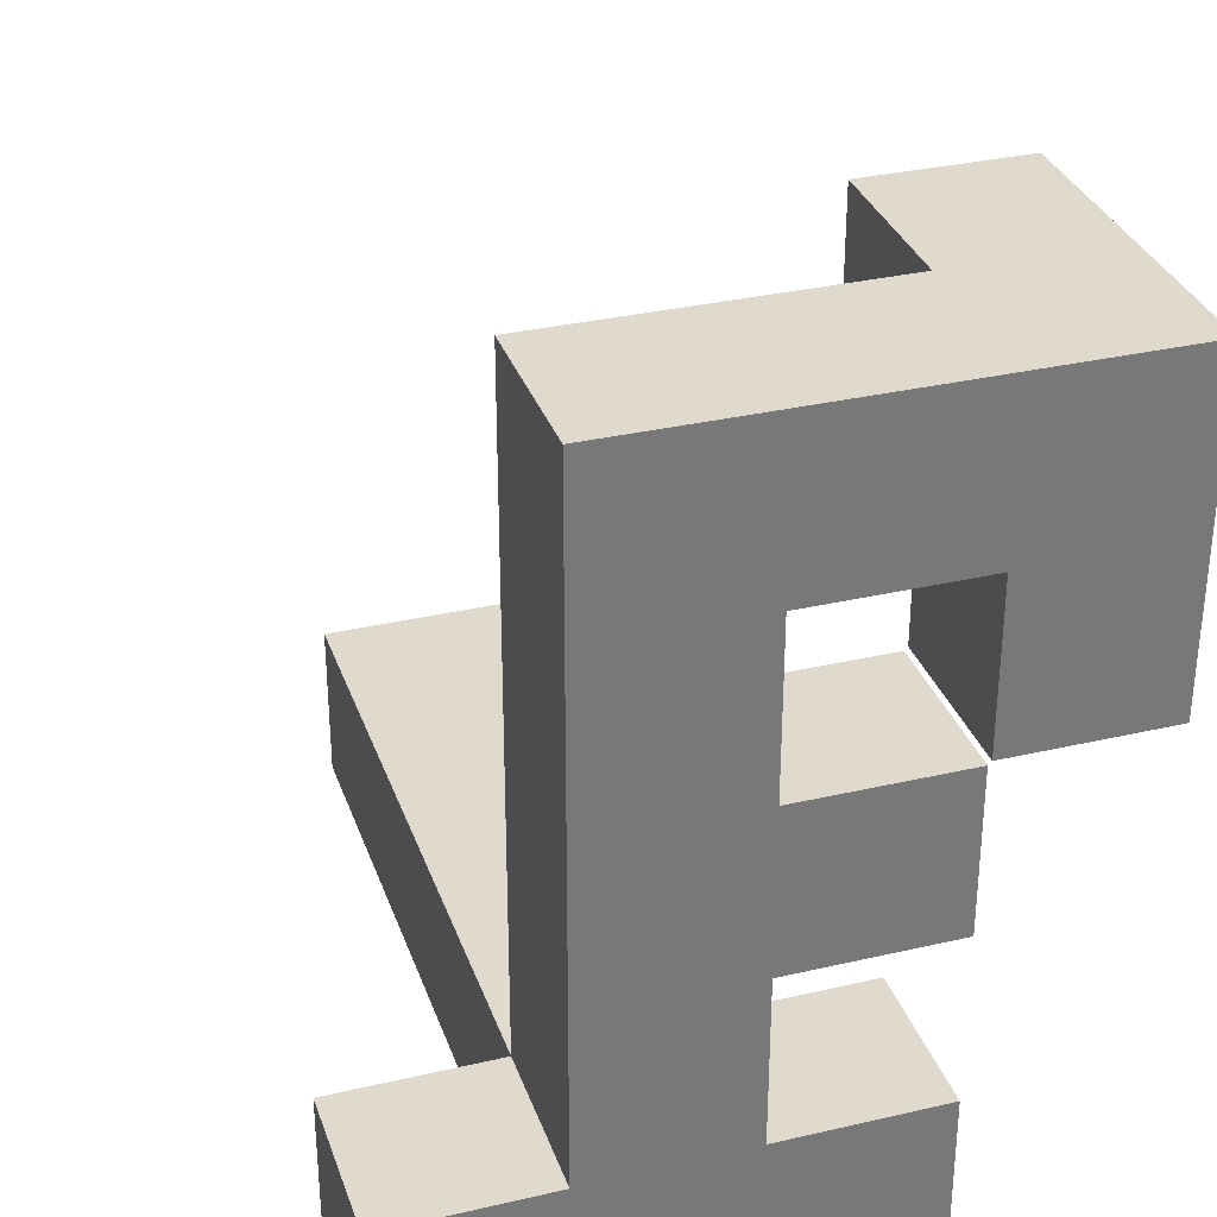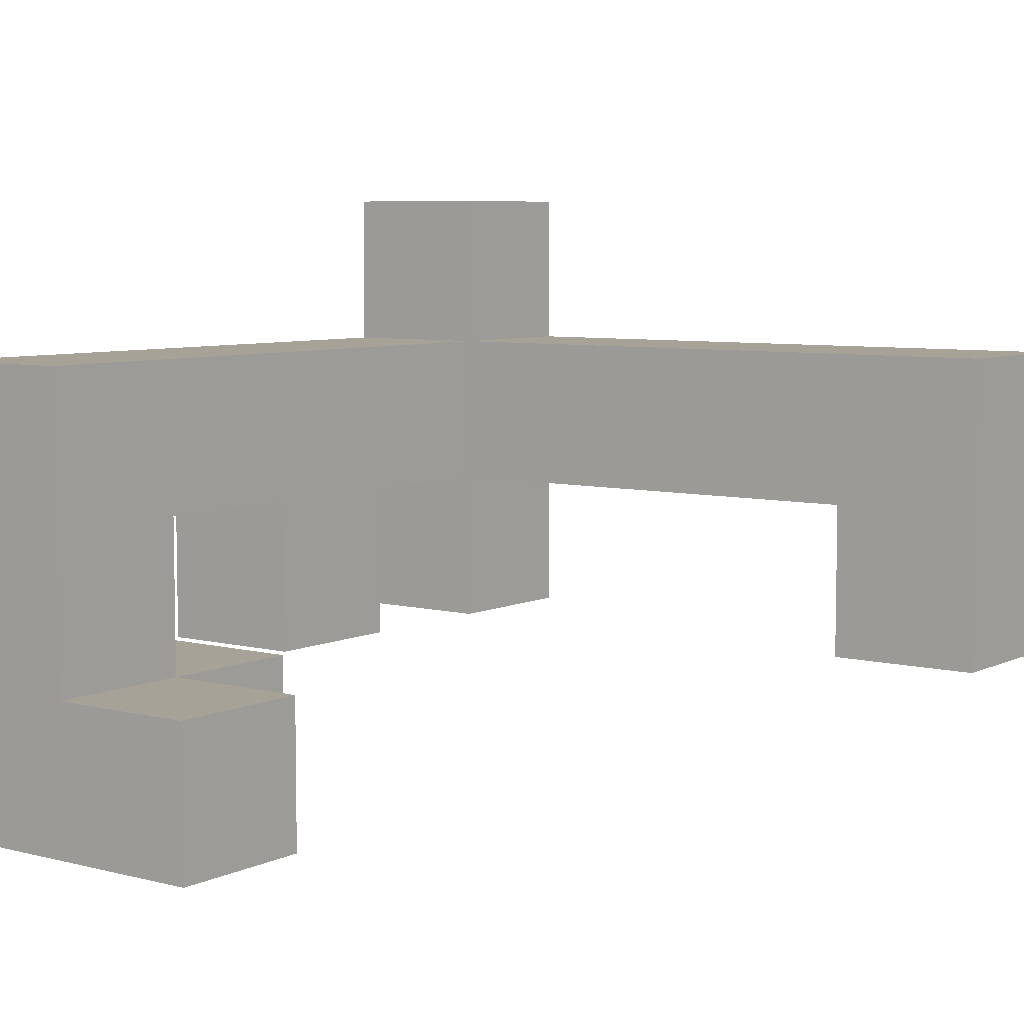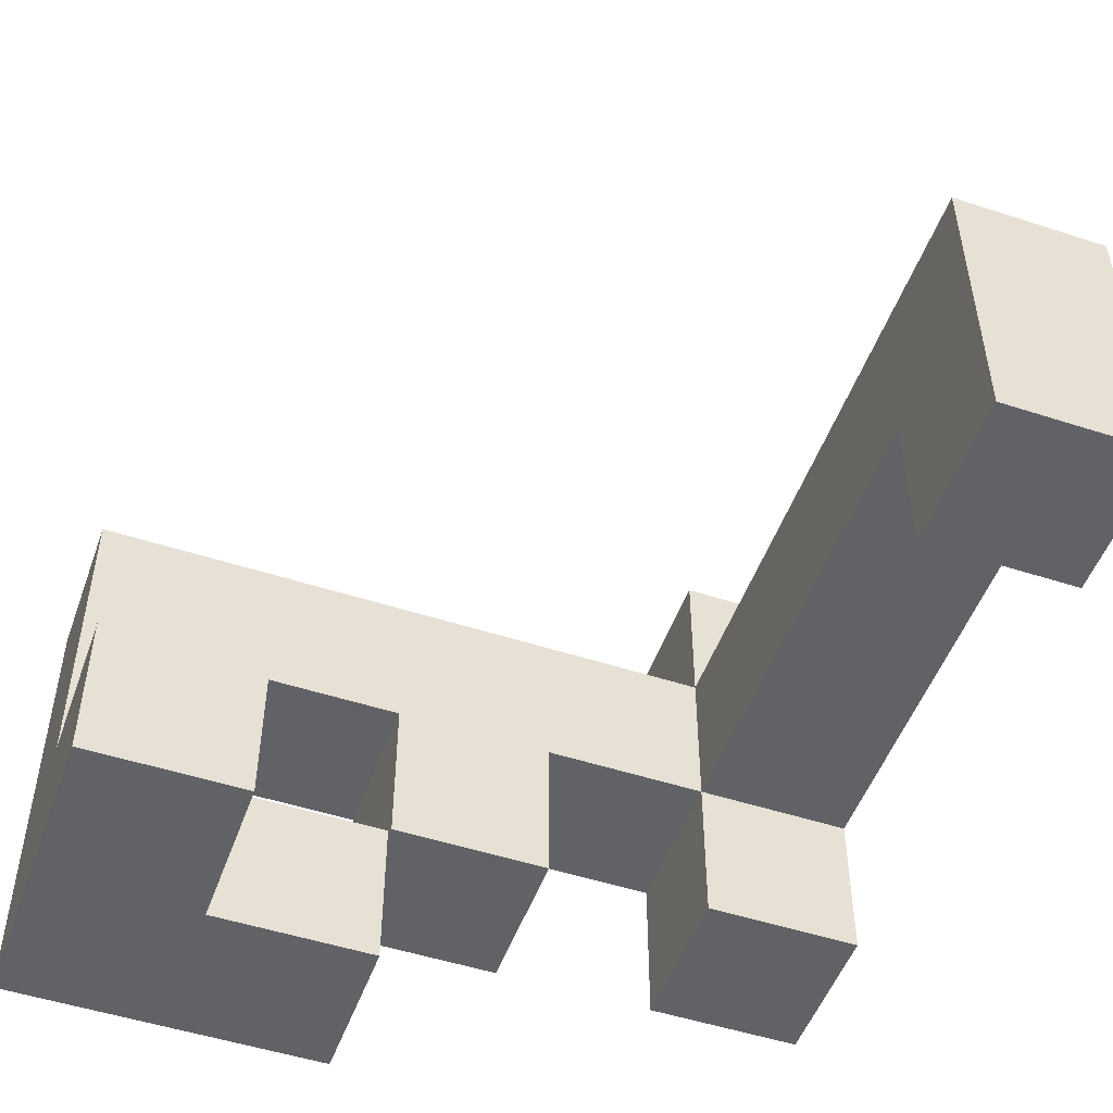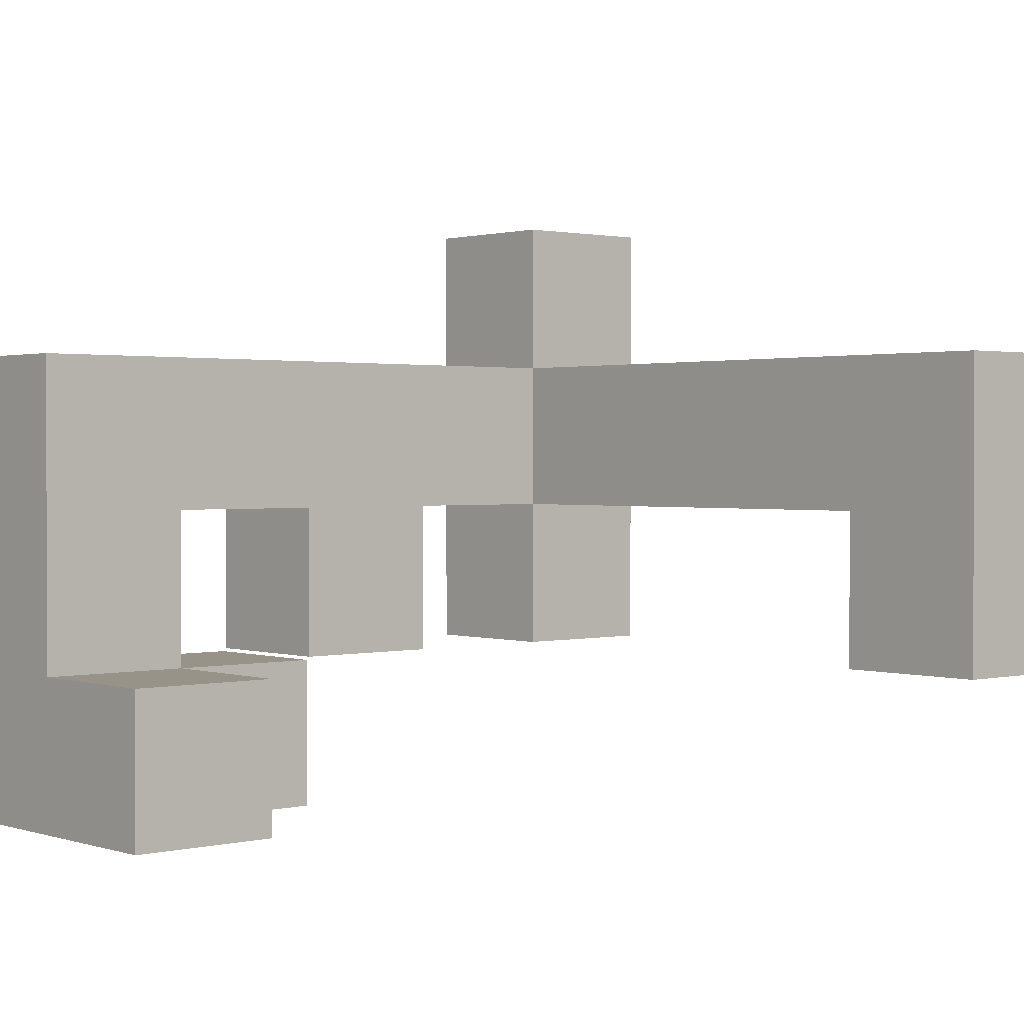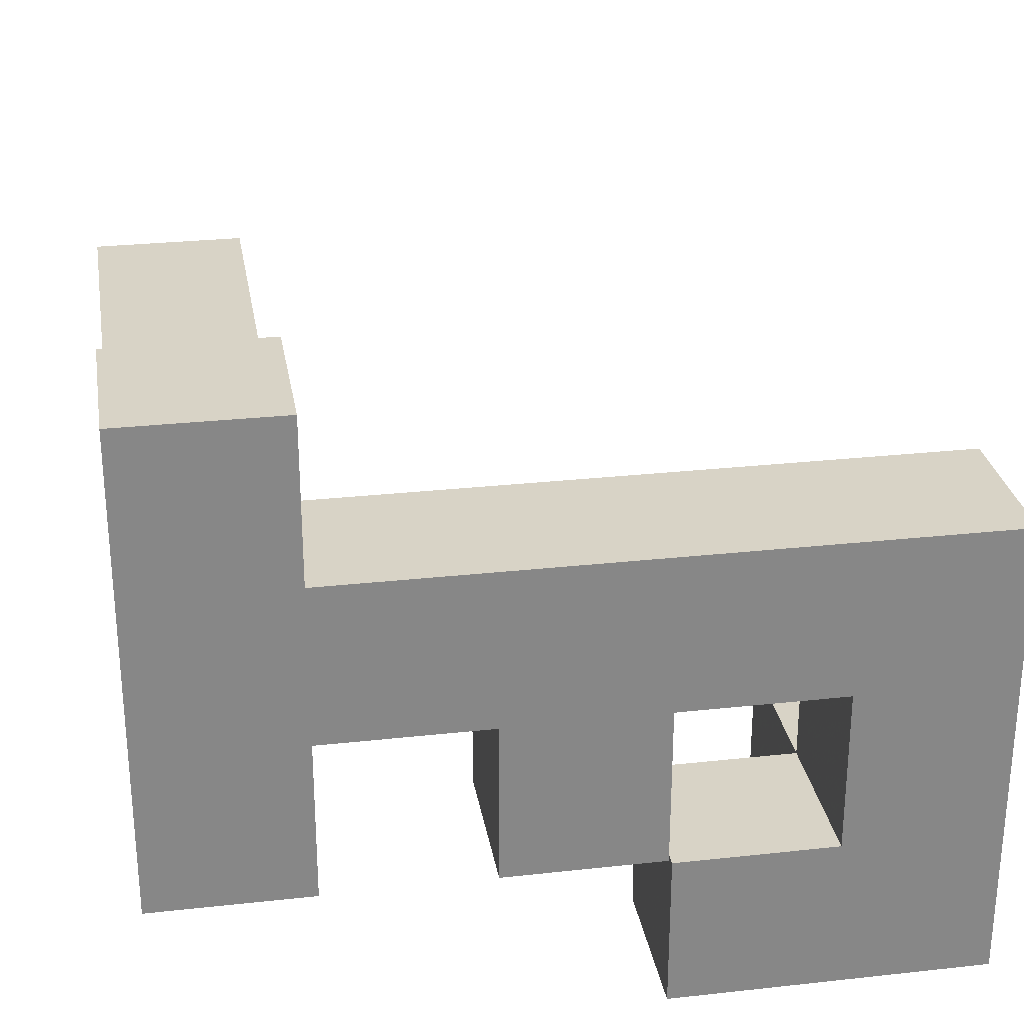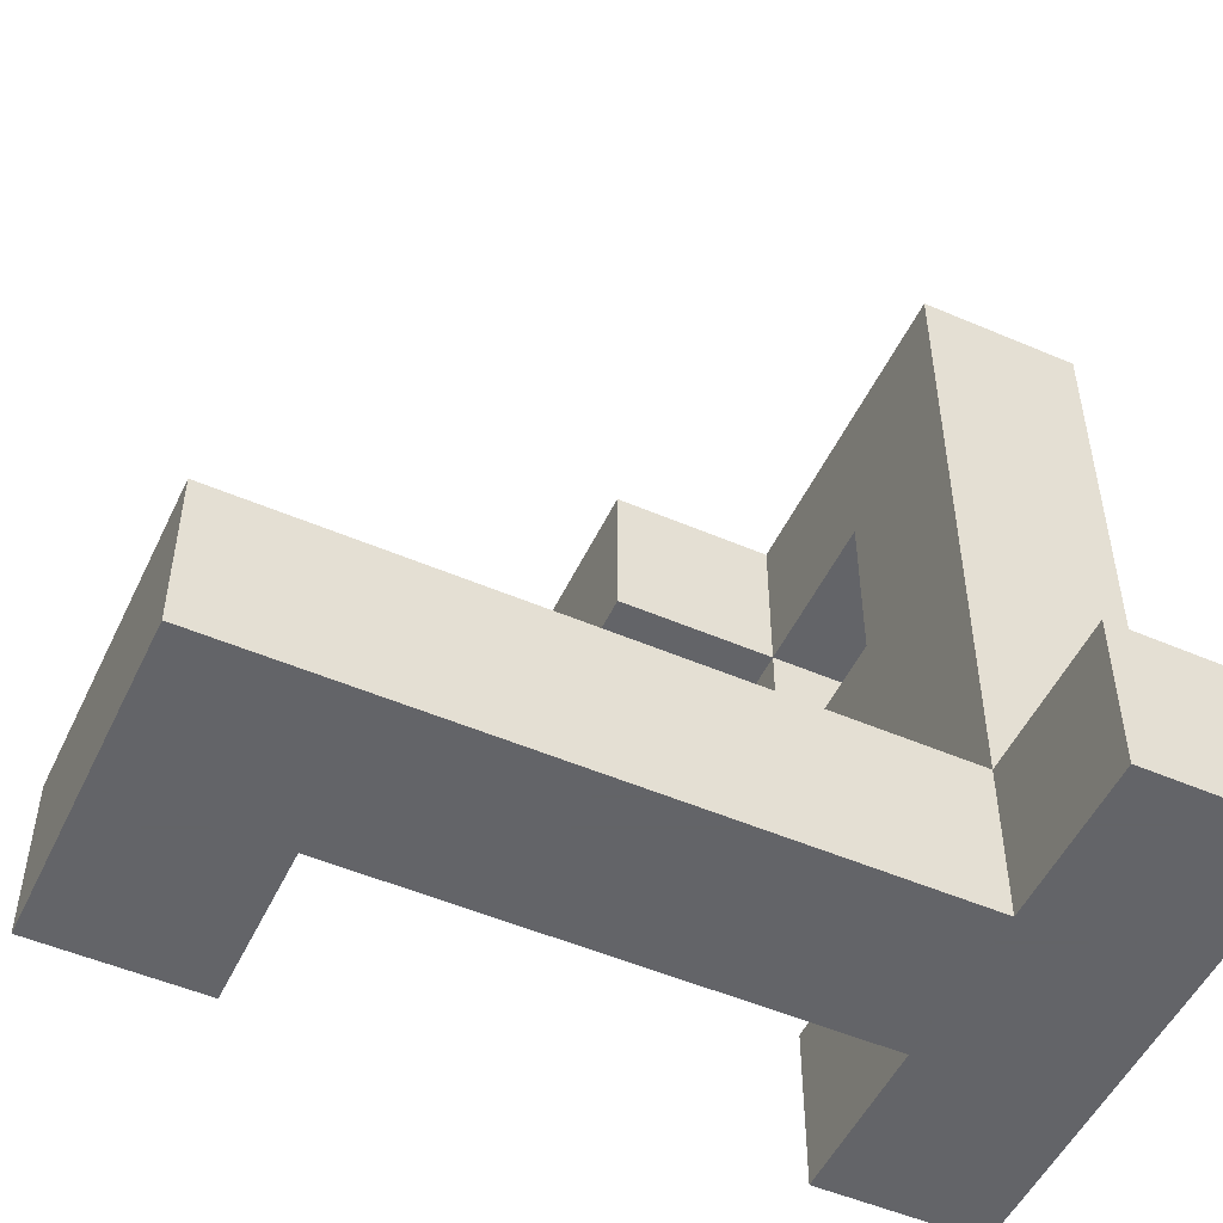
<metadata>
{"format":"obj","ext":"obj","renderer":"f3d","projection":"perspective","resolution":1024,"background":"white","views":[{"elev":32.7,"azim":72.2,"up":"+Y"},{"elev":6.6,"azim":-143.3,"up":"+Z"},{"elev":-50.7,"azim":-109.6,"up":"+Z"},{"elev":1.3,"azim":-131.0,"up":"+Z"},{"elev":28.0,"azim":80.5,"up":"+Z"},{"elev":-51.3,"azim":-25.0,"up":"+Y"}]}
</metadata>
<code>
v -0.996 -0.996 -0.2
v -0.996 -0.996 -0.196
v -0.996 -0.604 -0.196
v -0.996 -0.604 -0.2
v -0.996 -0.996 0.196
v -0.996 -0.604 0.196
v -0.604 -0.996 -0.2
v -0.604 -0.604 -0.2
v -0.604 -0.604 -0.196
v -0.604 -0.996 -0.196
v -0.604 -0.996 0.196
v -0.6 -0.996 -0.196
v -0.6 -0.996 0.196
v -0.604 -0.604 0.196
v -0.6 -0.604 0.196
v -0.6 -0.604 -0.196
v -0.596 -0.996 -0.196
v -0.596 -0.996 0.196
v -0.204 -0.996 -0.196
v -0.204 -0.996 0.196
v -0.2 -0.996 -0.196
v -0.2 -0.996 0.196
v -0.596 -0.604 0.196
v -0.596 -0.604 -0.196
v -0.204 -0.604 0.196
v -0.204 -0.604 -0.196
v -0.2 -0.604 0.196
v -0.2 -0.604 -0.196
v -0.196 -0.996 -0.196
v -0.196 -0.996 0.196
v 0.196 -0.996 -0.196
v 0.196 -0.996 0.196
v 0.2 -0.996 -0.196
v 0.2 -0.996 0.196
v -0.196 -0.604 0.196
v -0.196 -0.604 -0.196
v 0.196 -0.604 0.196
v 0.196 -0.604 -0.196
v 0.2 -0.604 0.196
v 0.2 -0.604 -0.196
v 0.204 -0.996 -0.196
v 0.204 -0.996 0.196
v 0.596 -0.996 -0.196
v 0.596 -0.996 0.196
v 0.6 -0.996 -0.196
v 0.6 -0.996 0.196
v 0.204 -0.604 0.196
v 0.204 -0.604 -0.196
v 0.596 -0.604 0.196
v 0.596 -0.604 -0.196
v 0.6 -0.604 0.196
v 0.6 -0.604 -0.196
v 0.604 -0.996 -0.2
v 0.604 -0.996 -0.196
v 0.604 -0.604 -0.196
v 0.604 -0.604 -0.2
v 0.604 -0.604 0.196
v 0.604 -0.6 0.196
v 0.604 -0.6 -0.196
v 0.604 -0.996 0.196
v 0.604 -0.996 0.2
v 0.604 -0.604 0.2
v 0.996 -0.996 -0.2
v 0.996 -0.604 -0.2
v 0.996 -0.604 -0.196
v 0.996 -0.996 -0.196
v 0.996 -0.604 0.196
v 0.996 -0.996 0.196
v 0.996 -0.6 -0.196
v 0.996 -0.6 0.196
v 0.996 -0.604 0.2
v 0.996 -0.996 0.2
v -0.996 -0.996 -0.596
v -0.996 -0.996 -0.204
v -0.996 -0.604 -0.204
v -0.996 -0.604 -0.596
v -0.604 -0.996 -0.596
v -0.604 -0.604 -0.596
v -0.604 -0.604 -0.204
v -0.604 -0.996 -0.204
v 0.604 -0.596 0.196
v 0.604 -0.596 -0.196
v 0.604 -0.204 0.196
v 0.604 -0.204 -0.196
v 0.604 -0.2 0.196
v 0.604 -0.2 -0.196
v 0.996 -0.596 -0.196
v 0.996 -0.596 0.196
v 0.996 -0.204 -0.196
v 0.996 -0.204 0.196
v 0.996 -0.2 -0.196
v 0.996 -0.2 0.196
v 0.604 -0.196 -0.2
v 0.604 -0.196 -0.196
v 0.604 0.196 -0.196
v 0.604 0.196 -0.2
v 0.604 -0.196 0.196
v 0.604 0.196 0.196
v 0.604 0.2 0.196
v 0.604 0.2 -0.196
v 0.996 -0.196 -0.2
v 0.996 0.196 -0.2
v 0.996 0.196 -0.196
v 0.996 -0.196 -0.196
v 0.996 -0.196 0.196
v 0.996 0.196 0.196
v 0.996 0.2 -0.196
v 0.996 0.2 0.196
v 0.604 0.204 0.196
v 0.604 0.204 -0.196
v 0.604 0.596 0.196
v 0.604 0.596 -0.196
v 0.604 0.6 0.196
v 0.604 0.6 -0.196
v 0.996 0.204 -0.196
v 0.996 0.204 0.196
v 0.996 0.596 -0.196
v 0.996 0.596 0.196
v 0.996 0.6 -0.196
v 0.996 0.6 0.196
v 0.604 0.604 -0.2
v 0.604 0.604 -0.196
v 0.604 0.996 -0.196
v 0.604 0.996 -0.2
v 0.604 0.604 0.196
v 0.604 0.996 0.196
v 0.996 0.604 -0.2
v 0.996 0.996 -0.2
v 0.996 0.996 -0.196
v 0.996 0.604 -0.196
v 0.996 0.604 0.196
v 0.996 0.996 0.196
v 0.604 0.604 -0.6
v 0.604 0.604 -0.596
v 0.604 0.996 -0.596
v 0.604 0.996 -0.6
v 0.604 0.604 -0.204
v 0.604 0.996 -0.204
v 0.996 0.604 -0.6
v 0.996 0.996 -0.6
v 0.996 0.996 -0.596
v 0.996 0.604 -0.596
v 0.996 0.996 -0.204
v 0.996 0.604 -0.204
v 0.604 0.6 -0.996
v 0.604 0.6 -0.604
v 0.604 0.604 -0.604
v 0.604 0.604 -0.996
v 0.604 0.996 -0.604
v 0.996 0.6 -0.996
v 0.996 0.604 -0.996
v 0.996 0.604 -0.604
v 0.996 0.6 -0.604
v 0.996 0.996 -0.996
v 0.996 0.996 -0.604
v 0.6 0.604 -0.996
v 0.6 0.604 -0.604
v 0.6 0.996 -0.996
v 0.6 0.996 -0.604
v 0.604 0.996 -0.996
v 0.604 -0.996 -0.596
v 0.604 -0.996 -0.204
v 0.604 -0.604 -0.204
v 0.604 -0.604 -0.596
v 0.996 -0.996 -0.596
v 0.996 -0.604 -0.596
v 0.996 -0.604 -0.204
v 0.996 -0.996 -0.204
v 0.604 0.204 -0.996
v 0.604 0.204 -0.604
v 0.604 0.596 -0.604
v 0.604 0.596 -0.996
v 0.996 0.204 -0.996
v 0.996 0.596 -0.996
v 0.996 0.596 -0.604
v 0.996 0.204 -0.604
v 0.204 0.604 -0.996
v 0.204 0.604 -0.604
v 0.204 0.996 -0.604
v 0.204 0.996 -0.996
v 0.596 0.604 -0.996
v 0.596 0.604 -0.604
v 0.596 0.996 -0.604
v 0.596 0.996 -0.996
v 0.604 -0.196 -0.596
v 0.604 -0.196 -0.204
v 0.604 0.196 -0.204
v 0.604 0.196 -0.596
v 0.996 -0.196 -0.596
v 0.996 0.196 -0.596
v 0.996 0.196 -0.204
v 0.996 -0.196 -0.204
v 0.604 -0.996 0.204
v 0.604 -0.604 0.204
v 0.604 -0.996 0.596
v 0.604 -0.604 0.596
v 0.996 -0.604 0.204
v 0.996 -0.996 0.204
v 0.996 -0.604 0.596
v 0.996 -0.996 0.596
f 1 2 3 4
f 2 5 6 3
f 7 8 9 10
f 1 7 10 2
f 2 10 11 5
f 10 12 13 11
f 4 3 9 8
f 3 6 14 9
f 9 14 15 16
f 10 9 16 12
f 5 11 14 6
f 11 13 15 14
f 12 17 18 13
f 17 19 20 18
f 19 21 22 20
f 16 15 23 24
f 24 23 25 26
f 26 25 27 28
f 12 16 24 17
f 17 24 26 19
f 19 26 28 21
f 13 18 23 15
f 18 20 25 23
f 20 22 27 25
f 21 29 30 22
f 29 31 32 30
f 31 33 34 32
f 28 27 35 36
f 36 35 37 38
f 38 37 39 40
f 21 28 36 29
f 29 36 38 31
f 31 38 40 33
f 22 30 35 27
f 30 32 37 35
f 32 34 39 37
f 33 41 42 34
f 41 43 44 42
f 43 45 46 44
f 40 39 47 48
f 48 47 49 50
f 50 49 51 52
f 33 40 48 41
f 41 48 50 43
f 43 50 52 45
f 34 42 47 39
f 42 44 49 47
f 44 46 51 49
f 53 54 55 56
f 55 57 58 59
f 60 61 62 57
f 63 64 65 66
f 66 65 67 68
f 65 69 70 67
f 68 67 71 72
f 45 54 60 46
f 53 63 66 54
f 54 66 68 60
f 60 68 72 61
f 52 51 57 55
f 56 55 65 64
f 57 62 71 67
f 45 52 55 54
f 55 59 69 65
f 46 60 57 51
f 57 67 70 58
f 73 74 75 76
f 74 1 4 75
f 77 78 79 80
f 80 79 8 7
f 73 77 80 74
f 74 80 7 1
f 76 75 79 78
f 75 4 8 79
f 73 76 78 77
f 59 58 81 82
f 82 81 83 84
f 84 83 85 86
f 69 87 88 70
f 87 89 90 88
f 89 91 92 90
f 59 82 87 69
f 82 84 89 87
f 84 86 91 89
f 58 70 88 81
f 81 88 90 83
f 83 90 92 85
f 93 94 95 96
f 86 85 97 94
f 94 97 98 95
f 95 98 99 100
f 101 102 103 104
f 91 104 105 92
f 104 103 106 105
f 103 107 108 106
f 93 101 104 94
f 96 95 103 102
f 86 94 104 91
f 95 100 107 103
f 85 92 105 97
f 97 105 106 98
f 98 106 108 99
f 100 99 109 110
f 110 109 111 112
f 112 111 113 114
f 107 115 116 108
f 115 117 118 116
f 117 119 120 118
f 100 110 115 107
f 110 112 117 115
f 112 114 119 117
f 99 108 116 109
f 109 116 118 111
f 111 118 120 113
f 121 122 123 124
f 114 113 125 122
f 122 125 126 123
f 127 128 129 130
f 119 130 131 120
f 130 129 132 131
f 121 127 130 122
f 124 123 129 128
f 123 126 132 129
f 114 122 130 119
f 113 120 131 125
f 125 131 132 126
f 133 134 135 136
f 134 137 138 135
f 137 121 124 138
f 139 140 141 142
f 142 141 143 144
f 144 143 128 127
f 133 139 142 134
f 134 142 144 137
f 137 144 127 121
f 136 135 141 140
f 135 138 143 141
f 138 124 128 143
f 145 146 147 148
f 147 133 136 149
f 150 151 152 153
f 151 154 155 152
f 152 155 140 139
f 156 148 147 157
f 147 152 139 133
f 158 159 149 160
f 160 149 155 154
f 149 136 140 155
f 145 148 151 150
f 156 158 160 148
f 148 160 154 151
f 146 153 152 147
f 157 147 149 159
f 161 162 163 164
f 162 53 56 163
f 165 166 167 168
f 168 167 64 63
f 161 165 168 162
f 162 168 63 53
f 164 163 167 166
f 163 56 64 167
f 161 164 166 165
f 169 170 171 172
f 172 171 146 145
f 173 174 175 176
f 174 150 153 175
f 169 173 176 170
f 169 172 174 173
f 172 145 150 174
f 170 176 175 171
f 171 175 153 146
f 177 178 179 180
f 177 181 182 178
f 181 156 157 182
f 180 179 183 184
f 184 183 159 158
f 177 180 184 181
f 181 184 158 156
f 178 182 183 179
f 182 157 159 183
f 185 186 187 188
f 186 93 96 187
f 189 190 191 192
f 192 191 102 101
f 185 189 192 186
f 186 192 101 93
f 188 187 191 190
f 187 96 102 191
f 185 188 190 189
f 61 193 194 62
f 193 195 196 194
f 72 71 197 198
f 198 197 199 200
f 61 72 198 193
f 193 198 200 195
f 62 194 197 71
f 194 196 199 197
f 195 200 199 196

</code>
